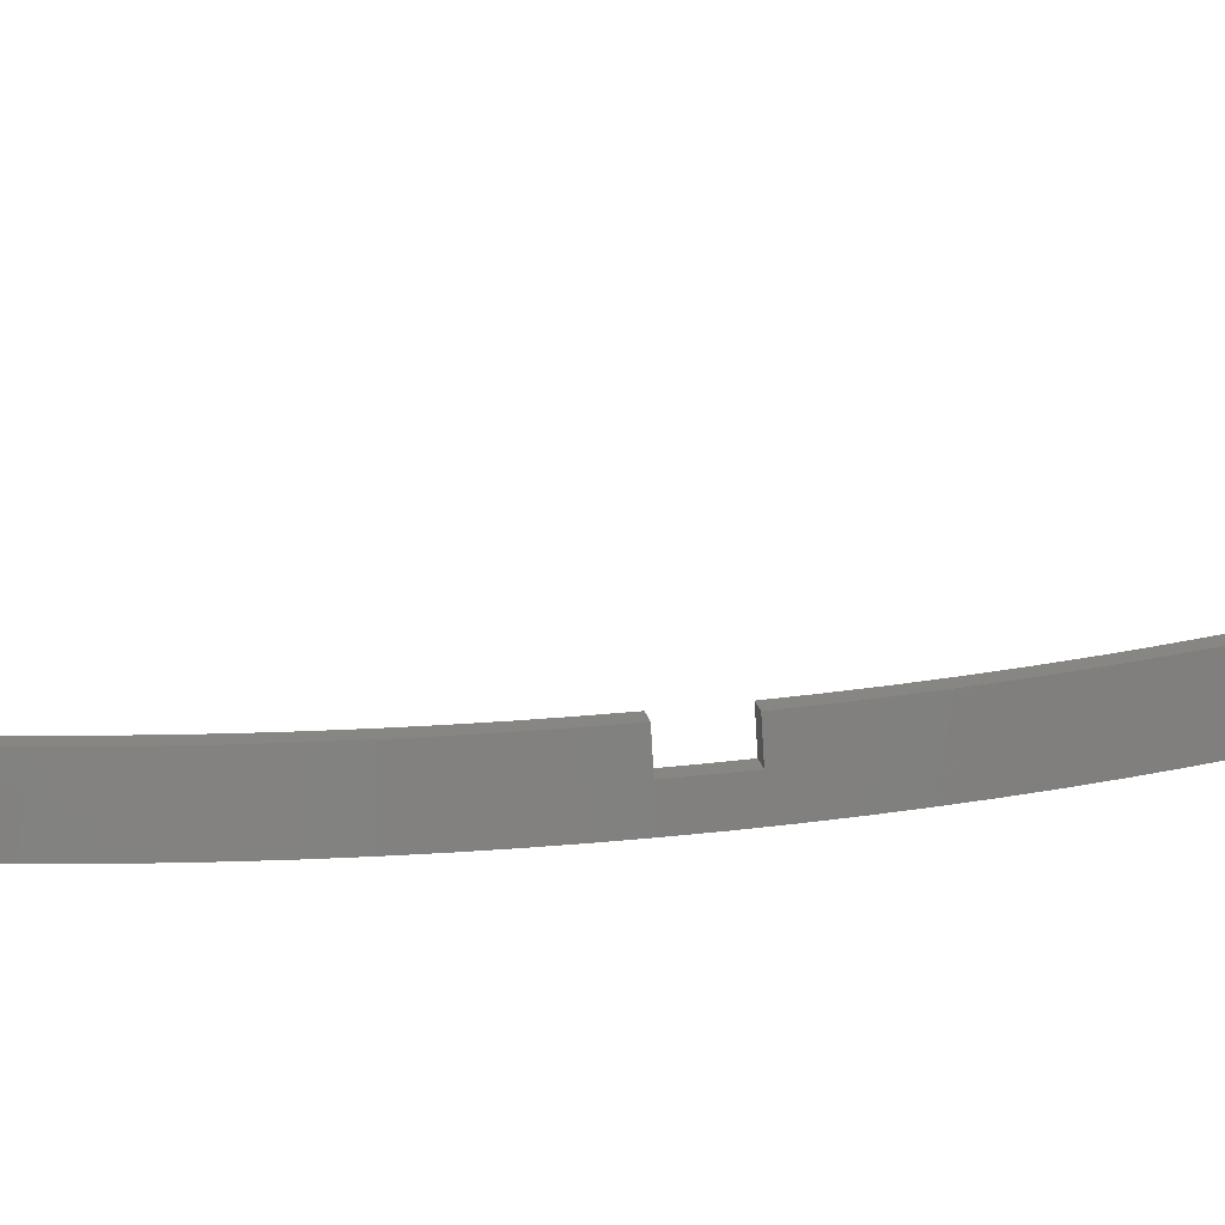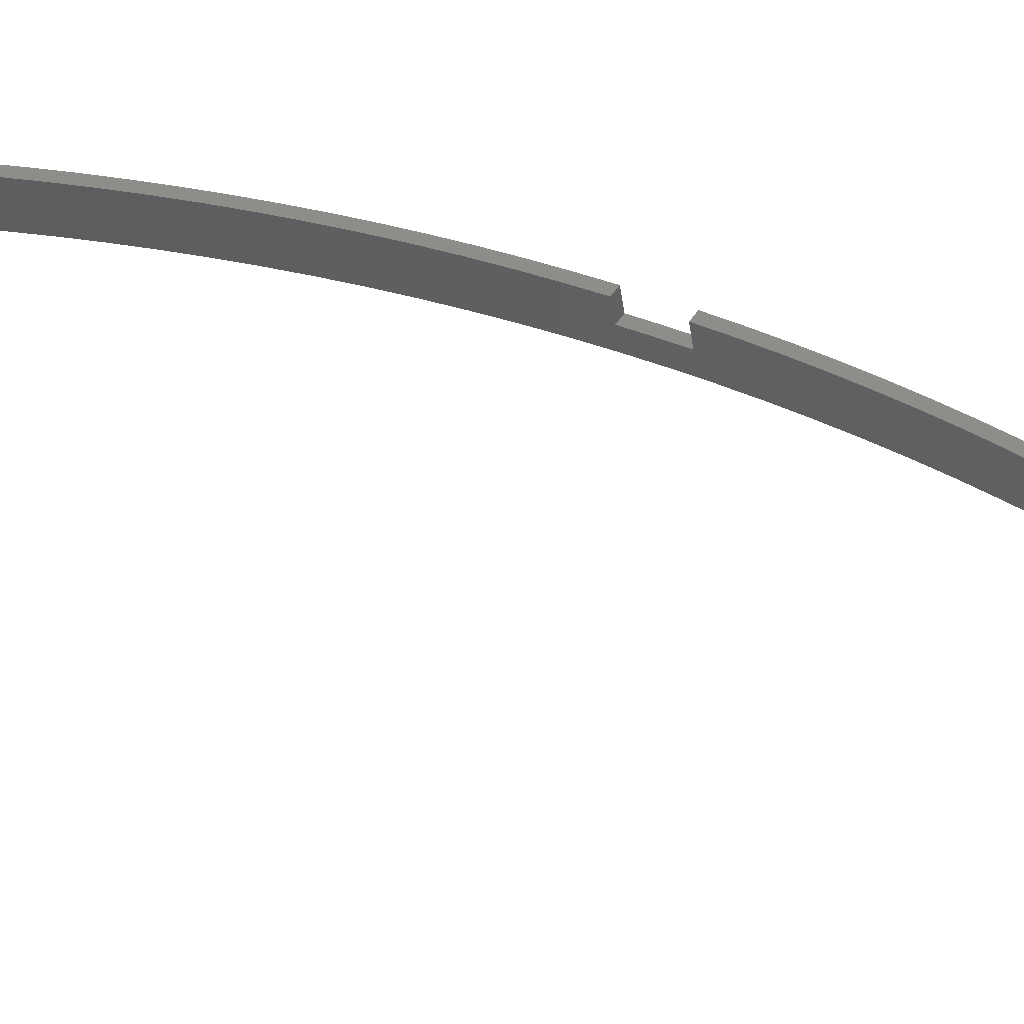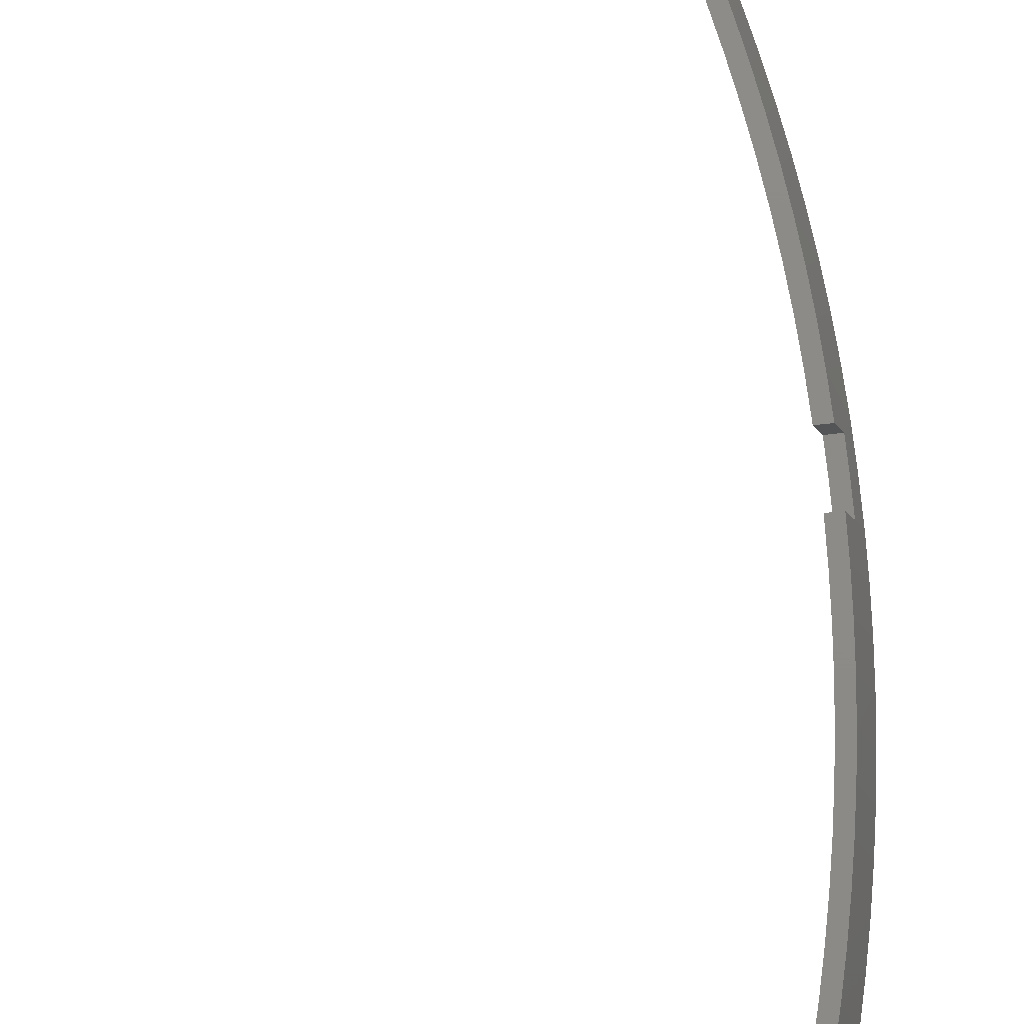
<metadata>
{"format":"stl","ext":"stl","renderer":"f3d","projection":"perspective","resolution":1024,"background":"white","views":[{"elev":22.9,"azim":76.9,"up":"+Z"},{"elev":39.8,"azim":-62.5,"up":"+Z"},{"elev":76.6,"azim":-6.2,"up":"+Z"}]}
</metadata>
<code>
# stl→obj: 276 verts, 548 faces
v 110.4 60.3 -2.5
v 111.9 57.5 -2.5
v 109.2 59.66 2.5
v 110.7 56.88 2.5
v 124.3 5.641 2.5
v 125.7 2.657 -2.5
v 124.4 2.5 2.5
v 113.3 54.66 -2.5
v 114.6 51.79 -2.5
v 112.1 54.07 2.5
v 115.9 48.88 -2.5
v 113.4 51.22 2.5
v 117.1 45.95 -2.5
v 114.7 48.34 2.5
v 118.2 42.98 -2.5
v 115.8 45.43 2.5
v 119.2 39.99 -2.5
v 117 42.49 2.5
v 120.2 36.97 -2.5
v 118 39.52 2.5
v 121.1 33.93 -2.5
v 119 36.53 2.5
v 121.9 30.87 -2.5
v 119.8 33.51 2.5
v 122.7 27.79 -2.5
v 120.6 30.47 2.5
v 123.3 24.69 -2.5
v 121.4 27.42 2.5
v 123.9 21.57 -2.5
v 122 24.34 2.5
v 124.4 18.44 -2.5
v 122.6 21.25 2.5
v 124.8 15.3 -2.5
v 123.1 18.15 2.5
v 125.2 12.15 -2.5
v 123.5 15.04 2.5
v 125.5 8.989 -2.5
v 123.9 11.91 2.5
v 125.6 5.825 -2.5
v 124.1 8.779 2.5
v 125.7 -3.682 -2.5
v 125.6 -6.849 -2.5
v 124.3 -5.506 2.5
v 125.4 -10.01 -2.5
v 124.1 -8.509 2.5
v 125.1 -13.17 -2.5
v 123.9 -11.51 2.5
v 124.7 -16.32 -2.5
v 123.6 -14.5 2.5
v 124.3 -19.45 -2.5
v 123.2 -17.48 2.5
v 123.7 -22.58 -2.5
v 122.7 -20.45 2.5
v 123.1 -25.69 -2.5
v 122.2 -23.41 2.5
v 122.4 -28.79 -2.5
v 121.6 -26.36 2.5
v 121.7 -31.86 -2.5
v 120.9 -29.29 2.5
v 120.8 -34.92 -2.5
v 120.2 -32.21 2.5
v 119.9 -37.95 -2.5
v 119.4 -35.1 2.5
v 118.9 -40.96 -2.5
v 118.5 -37.98 2.5
v 117.8 -43.95 -2.5
v 117.5 -40.83 2.5
v 116.7 -46.9 -2.5
v 116.5 -43.66 2.5
v 115.5 -49.83 -2.5
v 115.4 -46.46 2.5
v 114.2 -52.72 -2.5
v 113.1 -51.99 2.5
v 114.3 -49.24 2.5
v 112.8 -55.58 -2.5
v 111.8 -54.7 2.5
v 111.4 -58.41 -2.5
v 110.4 -57.39 2.5
v 109.9 -61.2 -2.5
v 108.3 -63.95 -2.5
v 108.3 -62.55 -2.494e-12
v 106.7 -66.66 -2.5
v 104.9 -69.32 -2.5
v 104.9 -66.92 2.5
v 103.2 -71.95 -2.5
v 103.3 -69.44 2.5
v 101.3 -74.52 -2.5
v 101.5 -71.92 2.5
v 99.41 -77.05 -2.5
v 99.78 -74.35 2.5
v 97.43 -79.53 -2.5
v 97.95 -76.74 2.5
v 95.4 -81.96 -2.5
v 96.07 -79.08 2.5
v 93.3 -84.34 -2.5
v 94.13 -81.38 2.5
v 91.15 -86.67 -2.5
v 92.14 -83.63 2.5
v 107.1 -64.7 0
v 106.5 -64.37 2.5
v 109.6 -60.37 0
v 109 -60.04 2.5
v 125.1 -2.5 0
v 125.1 -2.087e-14 0
v 125.8 -0.5129 -2.5
v 124.4 -2.5 2.5
v 125.1 2.5 0
v 90.09 -85.84 2.5
v 88.94 -88.94 -2.5
v 87.99 -87.99 2.5
v 96.98 80.09 -2.5
v 98.86 77.76 -2.5
v 96.07 79.08 2.5
v 94.13 81.38 2.5
v 100.7 75.38 -2.5
v 97.95 76.74 2.5
v 102.4 72.97 -2.5
v 99.78 74.35 2.5
v 104.1 70.51 -2.5
v 101.5 71.92 2.5
v 105.8 68.01 -2.5
v 103.3 69.44 2.5
v 107.4 65.48 -2.5
v 104.9 66.92 2.5
v 109 60.04 2.5
v 109.6 60.37 0
v 108.3 62.55 -2.494e-12
v 108.9 62.91 -2.5
v 107.1 64.7 0
v 106.5 64.37 2.5
v 95.05 82.37 -2.5
v 92.14 83.63 2.5
v 93.06 84.61 -2.5
v 90.09 85.84 2.5
v 91.02 86.79 -2.5
v 87.99 87.99 2.5
v 88.94 88.94 -2.5
v 97 79.84 2.5
v 99.8 78.5 -2.5
v 97.91 80.85 -2.5
v 95.04 82.16 2.5
v 98.91 77.47 2.5
v 101.6 76.1 -2.5
v 100.8 75.05 2.5
v 103.4 73.66 -2.5
v 102.5 72.6 2.5
v 105.1 71.18 -2.5
v 104.3 70.09 2.5
v 106.8 68.66 -2.5
v 105.9 67.55 2.5
v 108.4 66.1 -2.5
v 111.4 60.87 -2.5
v 110 63.51 -2.5
v 109.4 63.15 -2.501e-12
v 110.6 60.97 0
v 110 60.64 2.5
v 110.3 60.23 2.5
v 108.1 65.3 0
v 107.5 64.97 2.5
v 89.78 89.78 -2.5
v 88.84 88.84 2.5
v 91.89 87.62 -2.5
v 90.96 86.66 2.5
v 93.95 85.41 -2.5
v 93.03 84.44 2.5
v 95.96 83.15 -2.5
v 120.7 -39.43 -2.5
v 121.6 -36.43 -2.5
v 122.5 -33.41 -2.5
v 123.3 -30.38 -2.5
v 124 -27.32 -2.5
v 124.6 -24.25 -2.5
v 125.2 -21.16 -2.5
v 125.7 -18.06 -2.5
v 126.1 -14.95 -2.5
v 126.4 -11.82 -2.5
v 126.7 -8.696 -2.5
v 126.9 -5.562 -2.5
v 127 -2.425 -2.5
v 127 0.7131 -2.5
v 126.9 3.851 -2.5
v 126.8 6.987 -2.5
v 126.6 10.12 -2.5
v 126.3 13.24 -2.5
v 125.9 16.36 -2.5
v 125.5 19.47 -2.5
v 125 22.56 -2.5
v 124.4 25.64 -2.5
v 123.7 28.71 -2.5
v 122.9 31.76 -2.5
v 122.1 34.79 -2.5
v 121.2 37.8 -2.5
v 120.2 40.78 -2.5
v 119.2 43.74 -2.5
v 118.1 46.67 -2.5
v 116.9 49.58 -2.5
v 115.6 52.45 -2.5
v 114.3 55.29 -2.5
v 112.9 58.1 -2.5
v 109 -65.09 -2.5
v 110.6 -62.37 -2.5
v 112.1 -59.62 -2.5
v 113.5 -56.83 -2.5
v 114.9 -54.01 -2.5
v 116.2 -51.15 -2.5
v 117.4 -48.26 -2.5
v 118.6 -45.34 -2.5
v 119.7 -42.4 -2.5
v 107.4 -67.76 -2.5
v 105.7 -70.39 -2.5
v 103.9 -72.98 -2.5
v 102.1 -75.53 -2.5
v 100.2 -78.03 -2.5
v 98.21 -80.48 -2.5
v 96.19 -82.88 -2.5
v 94.11 -85.24 -2.5
v 91.98 -87.54 -2.5
v 89.78 -89.78 -2.5
v 107.5 -64.97 2.5
v 105.9 -67.55 2.5
v 104.3 -70.09 2.5
v 102.5 -72.6 2.5
v 100.8 -75.05 2.5
v 98.91 -77.47 2.5
v 97 -79.84 2.5
v 95.04 -82.16 2.5
v 93.03 -84.44 2.5
v 90.96 -86.66 2.5
v 88.84 -88.84 2.5
v 113 54.87 2.5
v 114.3 52.14 2.5
v 115.5 49.38 2.5
v 116.7 46.6 2.5
v 117.8 43.78 2.5
v 118.8 40.94 2.5
v 119.7 38.08 2.5
v 120.6 35.2 2.5
v 121.4 32.29 2.5
v 122.2 29.37 2.5
v 122.8 26.43 2.5
v 123.4 23.47 2.5
v 123.9 20.5 2.5
v 124.4 17.52 2.5
v 124.8 14.53 2.5
v 125.1 11.53 2.5
v 125.3 8.525 2.5
v 125.5 5.514 2.5
v 126.3 -2.132e-14 0
v 124.8 -14.62 2.5
v 124.4 -17.64 2.5
v 123.9 -20.64 2.5
v 123.4 -23.63 2.5
v 122.8 -26.61 2.5
v 122.1 -29.57 2.5
v 121.4 -32.52 2.5
v 120.5 -35.44 2.5
v 119.6 -38.35 2.5
v 118.7 -41.23 2.5
v 117.6 -44.09 2.5
v 116.5 -46.92 2.5
v 115.4 -49.73 2.5
v 114.1 -52.5 2.5
v 112.8 -55.25 2.5
v 111.5 -57.96 2.5
v 109.4 -63.15 -2.501e-12
v 108.1 -65.3 0
v 110.6 -60.97 0
v 110 -60.64 2.5
v 126.3 -2.5 0
v 125.6 -2.5 2.5
v 125.5 -5.537 2.5
v 126.3 2.5 0
v 125.6 2.5 2.5
v 125.3 -8.572 2.5
v 125.1 -11.6 2.5
v 111.7 57.57 2.5
f 1 2 3
f 2 4 3
f 5 6 7
f 2 8 4
f 8 9 10
f 4 8 10
f 9 11 12
f 10 9 12
f 11 13 14
f 12 11 14
f 13 15 16
f 14 13 16
f 15 17 18
f 16 15 18
f 17 19 20
f 18 17 20
f 19 21 22
f 20 19 22
f 21 23 24
f 22 21 24
f 23 25 26
f 24 23 26
f 25 27 28
f 26 25 28
f 27 29 30
f 28 27 30
f 29 31 32
f 30 29 32
f 31 33 34
f 32 31 34
f 33 35 36
f 34 33 36
f 35 37 38
f 36 35 38
f 37 39 40
f 38 37 40
f 39 6 5
f 40 39 5
f 41 42 43
f 42 44 45
f 43 42 45
f 44 46 47
f 45 44 47
f 46 48 49
f 47 46 49
f 48 50 51
f 49 48 51
f 50 52 53
f 51 50 53
f 52 54 55
f 53 52 55
f 54 56 57
f 55 54 57
f 56 58 59
f 57 56 59
f 58 60 61
f 59 58 61
f 60 62 63
f 61 60 63
f 62 64 65
f 63 62 65
f 64 66 67
f 65 64 67
f 66 68 69
f 67 66 69
f 68 70 71
f 69 68 71
f 70 72 73
f 74 70 73
f 72 75 76
f 73 72 76
f 75 77 78
f 76 75 78
f 79 80 81
f 82 83 84
f 83 85 86
f 84 83 86
f 85 87 88
f 86 85 88
f 87 89 90
f 88 87 90
f 89 91 92
f 90 89 92
f 91 93 94
f 92 91 94
f 93 95 96
f 94 93 96
f 95 97 98
f 96 95 98
f 74 71 70
f 99 81 80
f 99 80 82
f 99 82 84
f 99 84 100
f 101 102 78
f 101 78 77
f 101 77 79
f 101 79 81
f 103 104 105
f 103 105 41
f 103 41 43
f 103 43 106
f 7 6 107
f 107 6 105
f 107 105 104
f 98 97 108
f 108 97 109
f 108 109 110
f 111 112 113
f 114 111 113
f 112 115 116
f 113 112 116
f 115 117 118
f 116 115 118
f 117 119 120
f 118 117 120
f 119 121 122
f 120 119 122
f 121 123 124
f 122 121 124
f 1 3 125
f 1 125 126
f 1 126 127
f 1 127 128
f 129 130 124
f 129 124 123
f 129 123 128
f 129 128 127
f 111 114 131
f 131 114 132
f 131 132 133
f 133 132 134
f 133 134 135
f 135 134 136
f 135 136 137
f 138 139 140
f 138 140 141
f 142 143 139
f 142 139 138
f 144 145 143
f 144 143 142
f 146 147 145
f 146 145 144
f 148 149 147
f 148 147 146
f 150 151 149
f 150 149 148
f 152 153 154
f 152 154 155
f 152 155 156
f 152 156 157
f 158 154 153
f 158 153 151
f 158 151 150
f 158 150 159
f 160 161 162
f 162 161 163
f 162 163 164
f 164 163 165
f 164 165 166
f 166 165 141
f 166 141 140
f 167 62 168
f 168 62 60
f 168 60 169
f 169 60 58
f 169 58 170
f 170 58 56
f 170 56 171
f 171 56 54
f 171 54 172
f 172 54 52
f 172 52 173
f 173 52 50
f 173 50 174
f 174 50 48
f 174 48 175
f 175 48 46
f 175 46 176
f 176 46 44
f 176 44 177
f 177 44 42
f 177 42 178
f 178 42 41
f 178 41 179
f 179 41 105
f 179 105 180
f 180 105 6
f 180 6 181
f 181 6 39
f 181 39 182
f 182 39 37
f 182 37 183
f 183 37 35
f 183 35 184
f 184 35 33
f 184 33 185
f 185 33 31
f 185 31 186
f 186 31 29
f 186 29 187
f 187 29 27
f 187 27 188
f 188 27 25
f 188 25 189
f 189 25 23
f 189 23 190
f 190 23 21
f 190 21 191
f 191 21 19
f 191 19 192
f 192 19 17
f 192 17 193
f 193 17 15
f 193 15 194
f 194 15 13
f 194 13 195
f 195 13 11
f 195 11 196
f 196 11 9
f 196 9 197
f 197 9 8
f 197 8 198
f 198 8 2
f 198 2 199
f 199 2 1
f 199 1 152
f 152 1 128
f 152 128 153
f 153 128 123
f 153 123 151
f 151 123 121
f 151 121 149
f 149 121 119
f 149 119 147
f 147 119 117
f 147 117 145
f 145 117 115
f 145 115 143
f 143 115 112
f 143 112 139
f 139 112 111
f 139 111 140
f 140 111 131
f 140 131 166
f 166 131 133
f 166 133 164
f 164 133 135
f 164 135 162
f 162 135 137
f 162 137 160
f 200 79 201
f 201 79 77
f 201 77 202
f 202 77 75
f 202 75 203
f 203 75 72
f 203 72 204
f 204 72 70
f 204 70 205
f 205 70 68
f 205 68 206
f 206 68 66
f 206 66 207
f 207 66 64
f 207 64 208
f 208 64 62
f 208 62 167
f 79 200 80
f 80 200 209
f 80 209 82
f 82 209 210
f 82 210 83
f 83 210 211
f 83 211 85
f 85 211 212
f 85 212 87
f 87 212 213
f 87 213 89
f 89 213 214
f 89 214 91
f 91 214 215
f 91 215 93
f 93 215 216
f 93 216 95
f 95 216 217
f 95 217 97
f 97 217 218
f 97 218 109
f 219 100 220
f 220 100 84
f 220 84 221
f 221 84 86
f 221 86 222
f 222 86 88
f 222 88 223
f 223 88 90
f 223 90 224
f 224 90 92
f 224 92 225
f 225 92 94
f 225 94 226
f 226 94 96
f 226 96 227
f 227 96 98
f 227 98 228
f 228 98 108
f 228 108 229
f 229 108 110
f 161 136 163
f 163 136 134
f 163 134 165
f 165 134 132
f 165 132 141
f 141 132 114
f 141 114 138
f 138 114 113
f 138 113 142
f 142 113 116
f 142 116 144
f 144 116 118
f 144 118 146
f 146 118 120
f 146 120 148
f 148 120 122
f 148 122 150
f 150 122 124
f 150 124 159
f 159 124 130
f 230 198 199
f 231 197 198
f 231 198 230
f 232 196 197
f 232 197 231
f 233 195 196
f 233 196 232
f 234 194 195
f 234 195 233
f 235 193 194
f 235 194 234
f 236 192 193
f 236 193 235
f 237 191 192
f 237 192 236
f 238 190 191
f 238 191 237
f 239 189 190
f 239 190 238
f 240 188 189
f 240 189 239
f 241 187 188
f 241 188 240
f 242 186 187
f 242 187 241
f 243 185 186
f 243 186 242
f 244 184 185
f 244 185 243
f 245 183 184
f 245 184 244
f 246 182 183
f 246 183 245
f 247 181 182
f 247 182 246
f 248 179 180
f 249 175 176
f 250 174 175
f 250 175 249
f 251 173 174
f 251 174 250
f 252 172 173
f 252 173 251
f 253 171 172
f 253 172 252
f 254 170 171
f 254 171 253
f 255 169 170
f 255 170 254
f 256 168 169
f 256 169 255
f 257 167 168
f 257 168 256
f 258 208 167
f 258 167 257
f 259 207 208
f 259 208 258
f 260 206 207
f 260 207 259
f 261 205 206
f 261 206 260
f 262 204 205
f 262 205 261
f 263 203 204
f 263 204 262
f 264 202 203
f 264 203 263
f 265 200 201
f 220 210 209
f 221 211 210
f 221 210 220
f 222 212 211
f 222 211 221
f 223 213 212
f 223 212 222
f 224 214 213
f 224 213 223
f 225 215 214
f 225 214 224
f 226 216 215
f 226 215 225
f 227 217 216
f 227 216 226
f 266 219 220
f 266 220 209
f 266 209 200
f 266 200 265
f 267 265 201
f 267 201 202
f 267 202 264
f 267 264 268
f 269 270 271
f 269 271 178
f 269 178 179
f 269 179 248
f 272 248 180
f 272 180 181
f 272 181 247
f 272 247 273
f 229 218 228
f 228 218 217
f 228 217 227
f 178 271 177
f 177 271 274
f 177 274 176
f 176 274 275
f 176 275 249
f 152 157 199
f 199 157 276
f 199 276 230
f 109 218 110
f 110 218 229
f 137 136 160
f 160 136 161
f 270 106 271
f 271 106 43
f 271 43 274
f 274 43 45
f 274 45 275
f 275 45 47
f 275 47 249
f 249 47 49
f 249 49 250
f 250 49 51
f 250 51 251
f 251 51 53
f 251 53 252
f 252 53 55
f 252 55 253
f 253 55 57
f 253 57 254
f 254 57 59
f 254 59 255
f 255 59 61
f 255 61 256
f 256 61 63
f 256 63 257
f 257 63 65
f 257 65 258
f 258 65 67
f 258 67 259
f 259 67 69
f 259 69 260
f 260 69 71
f 260 71 261
f 261 71 74
f 261 74 262
f 262 74 73
f 262 73 263
f 263 73 76
f 263 76 264
f 264 76 78
f 264 78 268
f 268 78 102
f 3 4 276
f 3 276 125
f 125 276 157
f 125 157 156
f 276 4 230
f 230 4 10
f 230 10 231
f 231 10 12
f 231 12 232
f 232 12 14
f 232 14 233
f 233 14 16
f 233 16 234
f 234 16 18
f 234 18 235
f 235 18 20
f 235 20 236
f 236 20 22
f 236 22 237
f 237 22 238
f 238 22 24
f 238 24 239
f 239 24 26
f 239 26 240
f 240 26 28
f 240 28 241
f 241 28 30
f 241 30 242
f 242 30 32
f 242 32 243
f 243 32 34
f 243 34 244
f 244 34 36
f 244 36 245
f 245 36 38
f 245 38 246
f 246 38 40
f 246 40 247
f 247 40 5
f 247 5 273
f 273 5 7
f 266 81 99
f 81 266 101
f 101 266 265
f 101 265 267
f 99 100 266
f 266 100 219
f 268 102 267
f 267 102 101
f 155 154 126
f 126 154 127
f 127 154 158
f 127 158 129
f 126 125 155
f 155 125 156
f 159 130 158
f 158 130 129
f 103 106 269
f 269 106 270
f 272 269 248
f 272 107 269
f 269 107 104
f 269 104 103
f 273 7 272
f 272 7 107

</code>
